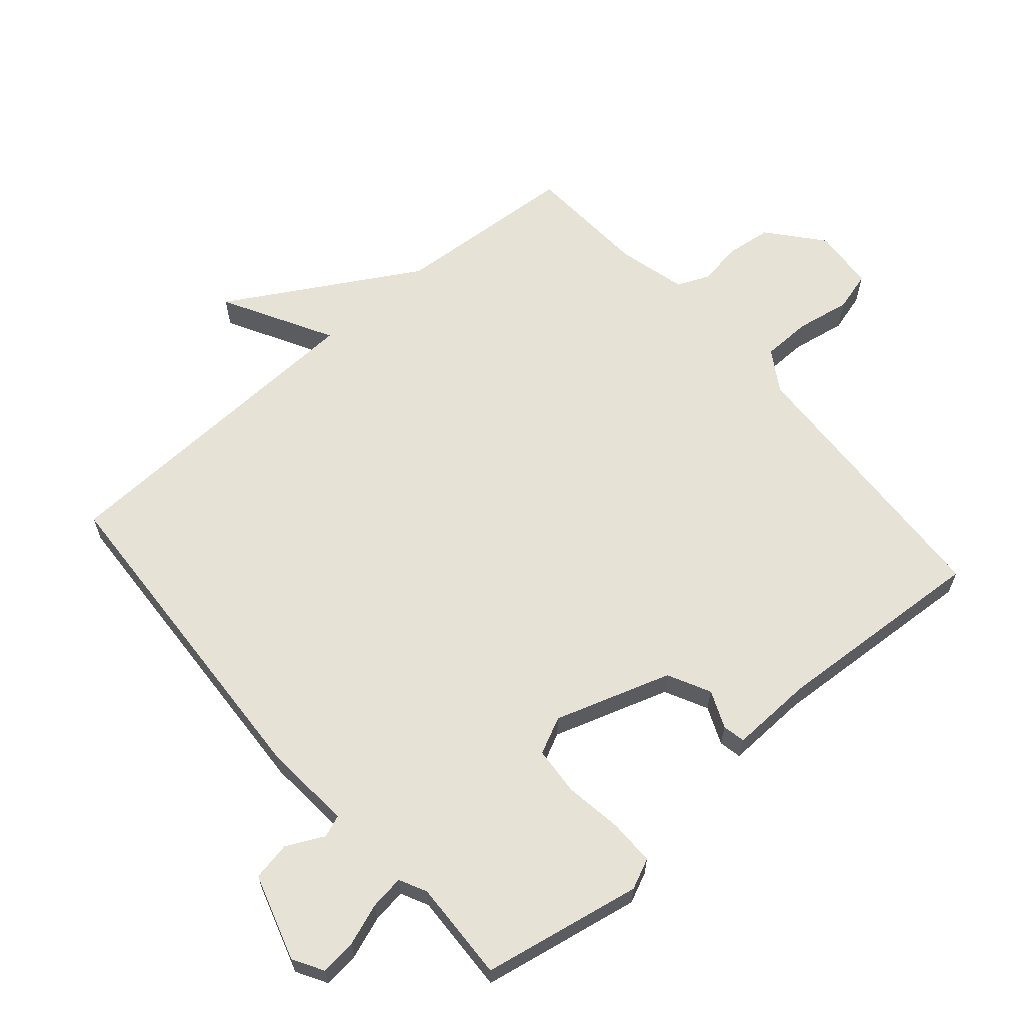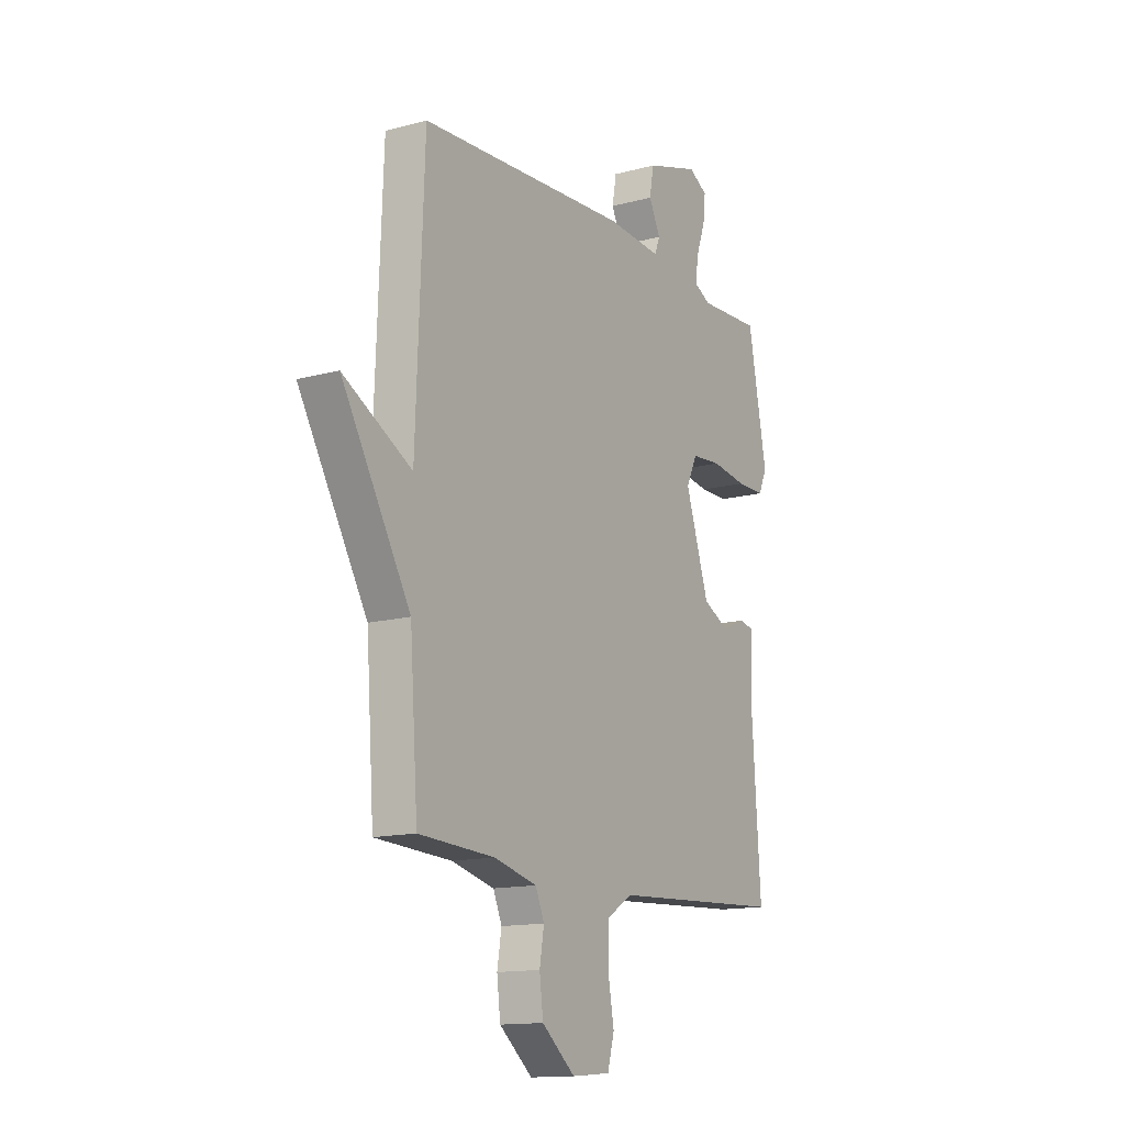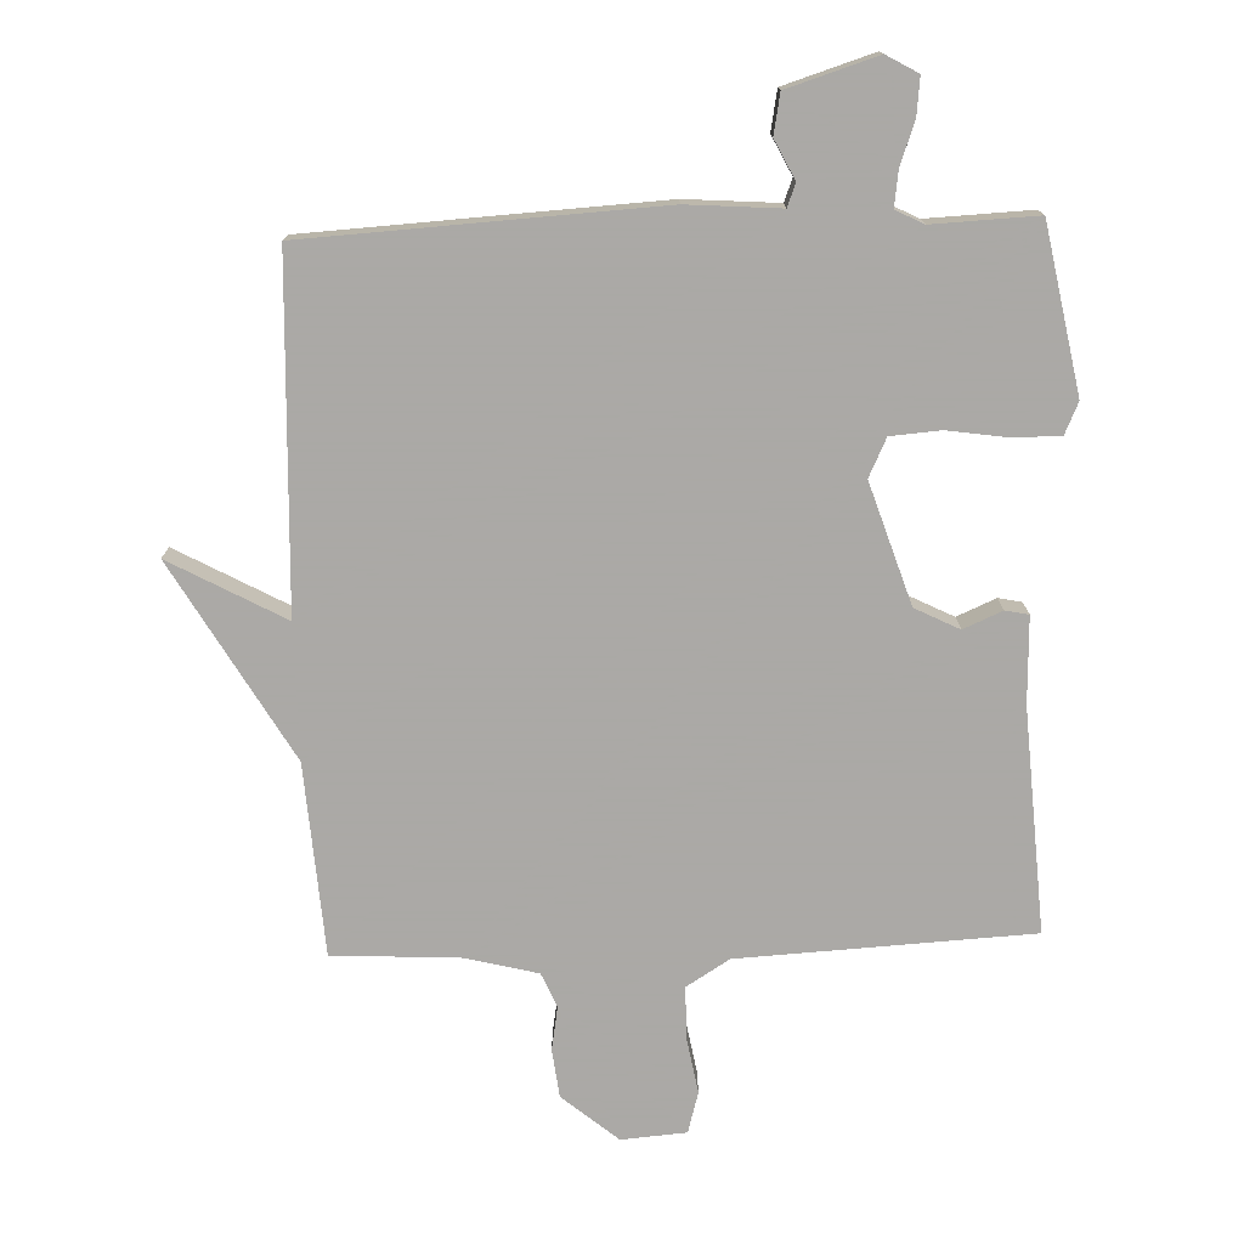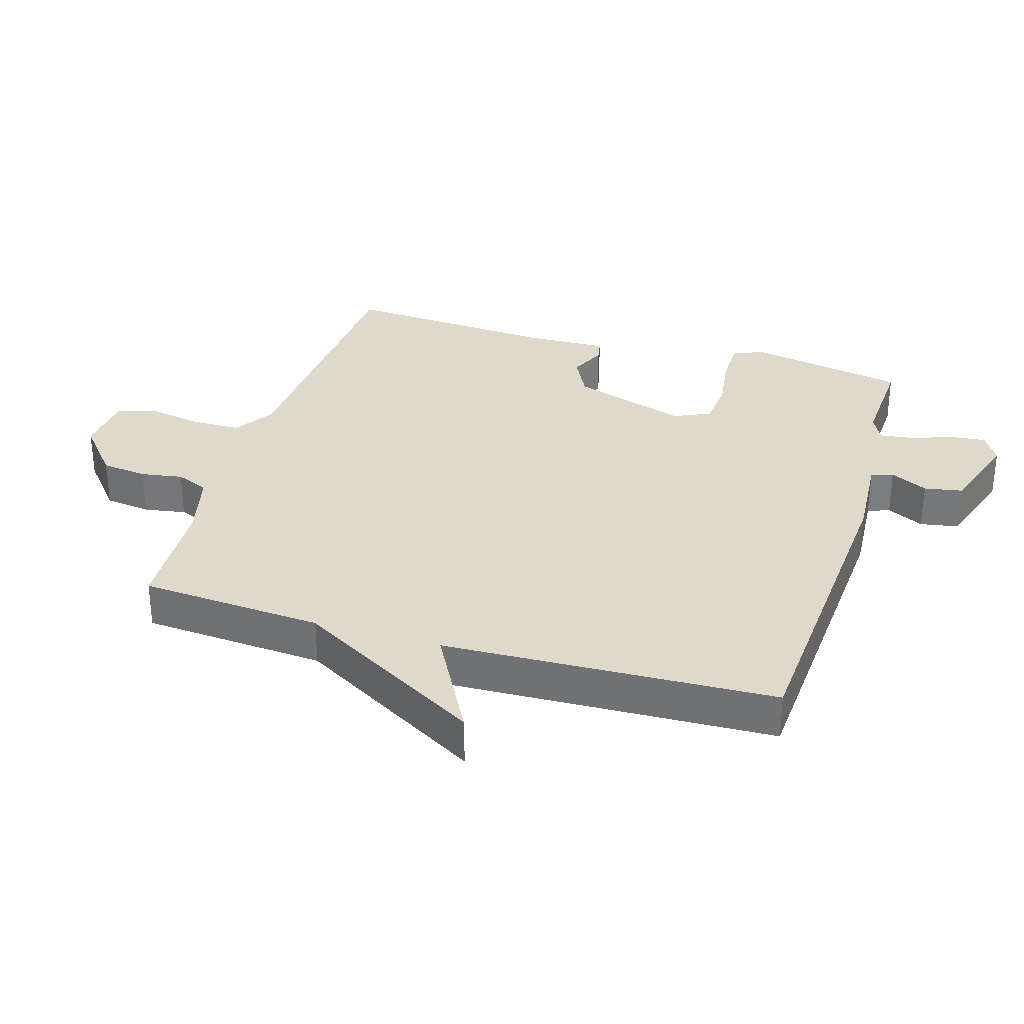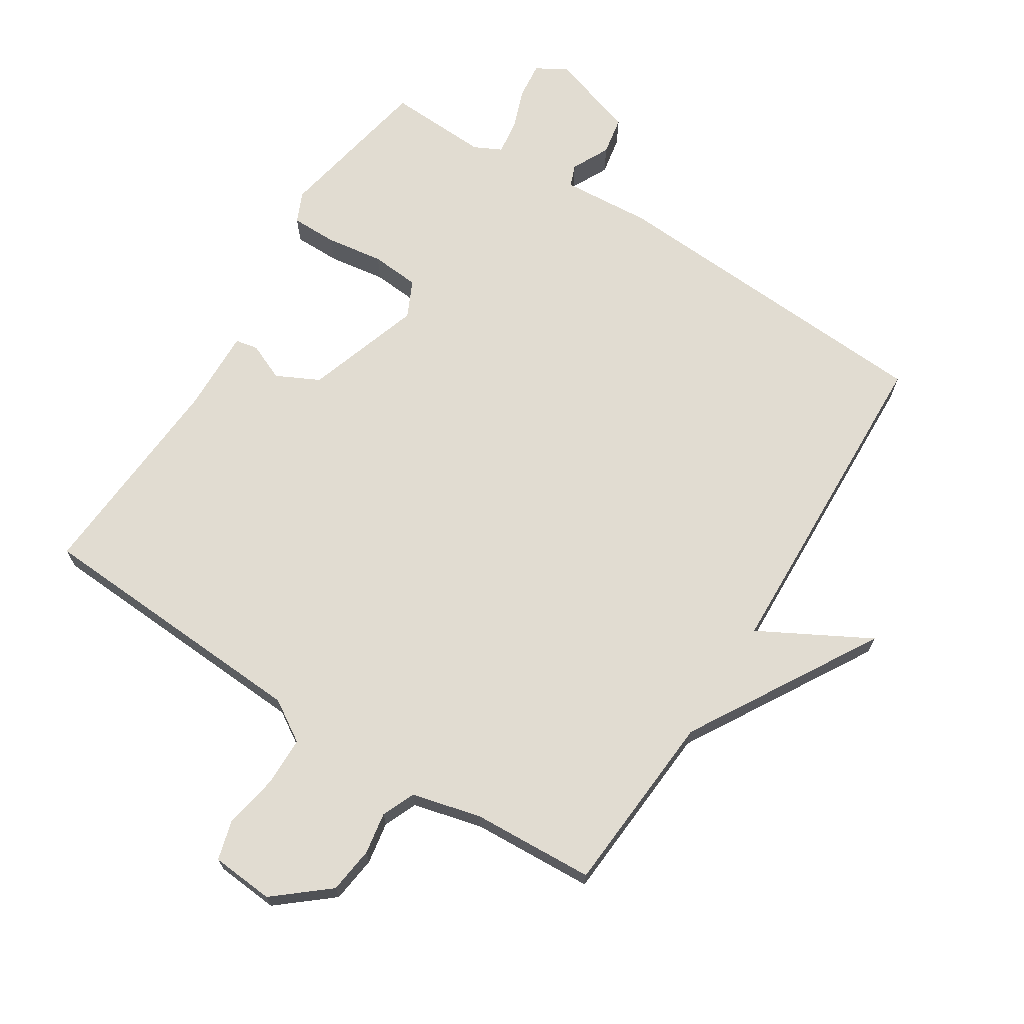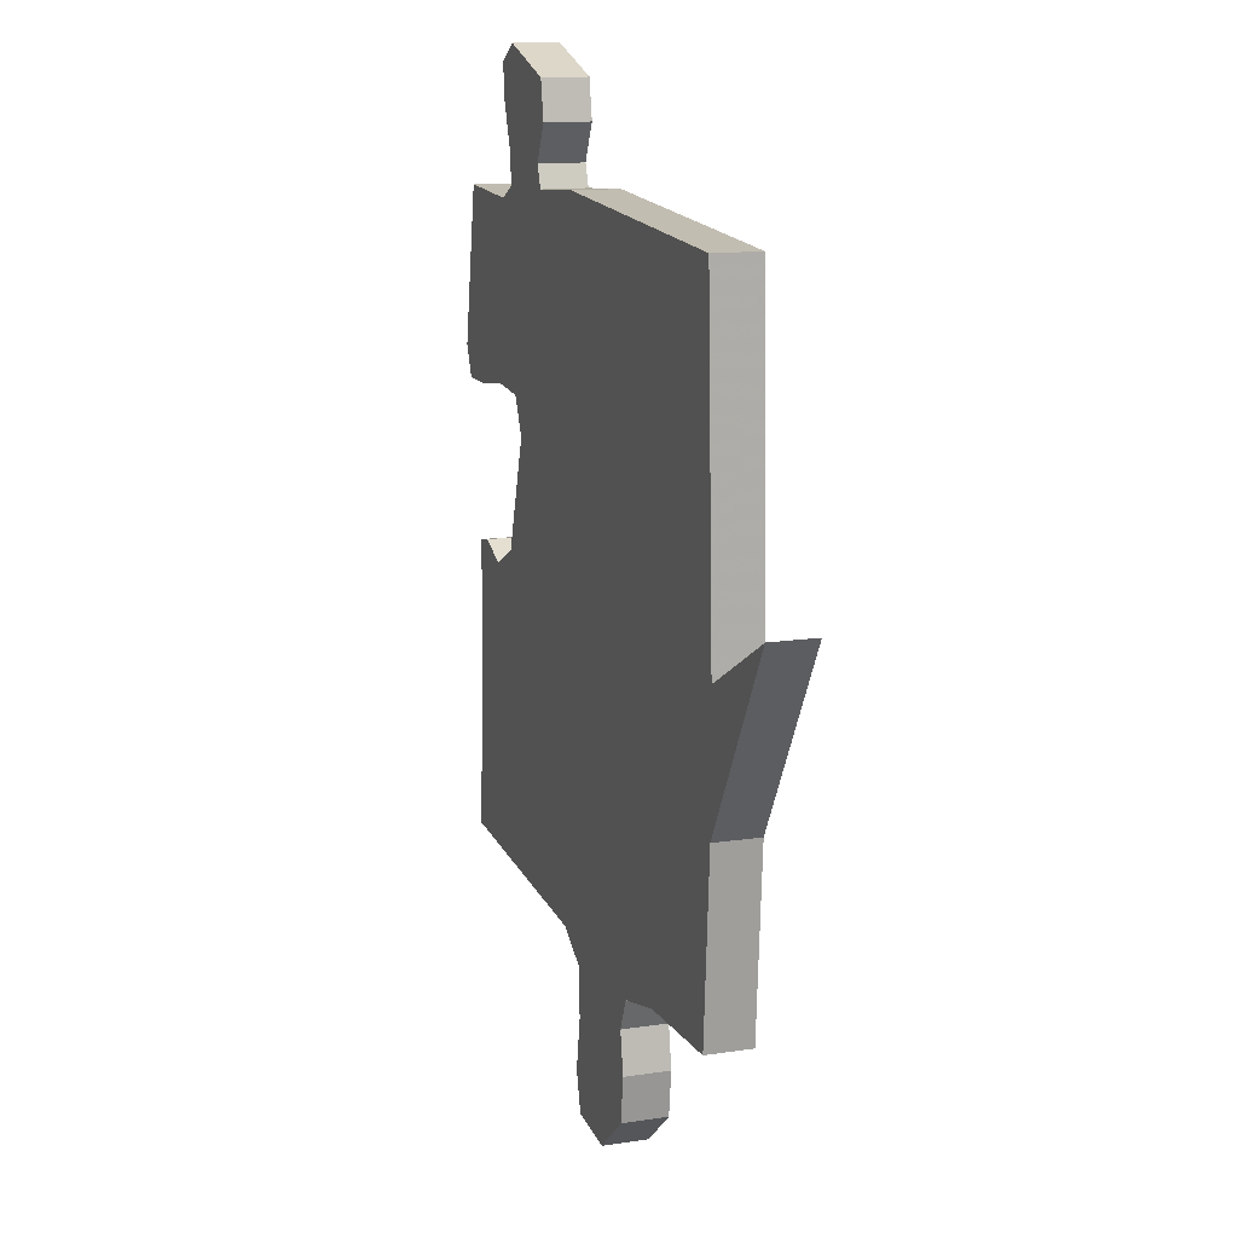
<metadata>
{"format":"obj","ext":"obj","renderer":"f3d","projection":"perspective","resolution":1024,"background":"white","views":[{"elev":63.2,"azim":49.0,"up":"+Y"},{"elev":-14.1,"azim":-59.1,"up":"+Z"},{"elev":-75.5,"azim":1.9,"up":"+Y"},{"elev":31.7,"azim":-73.0,"up":"+Y"},{"elev":69.1,"azim":-147.6,"up":"+Y"},{"elev":13.7,"azim":-108.8,"up":"+Z"}]}
</metadata>
<code>
v 0.5 0.07 0.5
v 0.547 0.07 0.253
v 0.526 0.07 0.206
v 0.455 0.07 0.206
v 0.366 0.07 0.219
v 0.291 0.07 0.213
v 0.264 0.07 0.156
v 0.323 0.07 -0.024
v 0.389 0.07 -0.057
v 0.447 0.07 -0.032
v 0.482 0.07 -0.039
v 0.478 0.07 -0.167
v 0.5 0.07 -0.5
v 0.064 0.07 -0.524
v 0 0.07 -0.564
v -0.001 0.07 -0.641
v 0.014 0.07 -0.725
v -0.003 0.07 -0.786
v -0.1 0.07 -0.794
v -0.183 0.07 -0.725
v -0.192 0.07 -0.653
v -0.181 0.07 -0.588
v -0.203 0.07 -0.537
v -0.31 0.07 -0.51
v -0.5 0.07 -0.5
v -0.52 0.07 -0.215
v -0.691 0.07 0.078
v -0.52 0.07 -0.015
v -0.5 0.07 0.5
v 0.023 0.07 0.53
v 0.162 0.07 0.52
v 0.175 0.07 0.554
v 0.146 0.07 0.612
v 0.157 0.07 0.672
v 0.291 0.07 0.714
v 0.338 0.07 0.687
v 0.332 0.07 0.631
v 0.309 0.07 0.567
v 0.302 0.07 0.514
v 0.344 0.07 0.493
v 0.5 0 0.5
v 0.547 0 0.253
v 0.526 0 0.206
v 0.455 0 0.206
v 0.366 0 0.219
v 0.291 0 0.213
v 0.264 0 0.156
v 0.323 0 -0.024
v 0.389 0 -0.057
v 0.447 0 -0.032
v 0.482 0 -0.039
v 0.478 0 -0.167
v 0.5 0 -0.5
v 0.064 0 -0.524
v 0 0 -0.564
v -0.001 0 -0.641
v 0.014 0 -0.725
v -0.003 0 -0.786
v -0.1 0 -0.794
v -0.183 0 -0.725
v -0.192 0 -0.653
v -0.181 0 -0.588
v -0.203 0 -0.537
v -0.31 0 -0.51
v -0.5 0 -0.5
v -0.52 0 -0.215
v -0.691 0 0.078
v -0.52 0 -0.015
v -0.5 0 0.5
v 0.023 0 0.53
v 0.162 0 0.52
v 0.175 0 0.554
v 0.146 0 0.612
v 0.157 0 0.672
v 0.291 0 0.714
v 0.338 0 0.687
v 0.332 0 0.631
v 0.309 0 0.567
v 0.302 0 0.514
v 0.344 0 0.493
f 36 37 38
f 35 36 38
f 34 35 38
f 33 34 38
f 32 33 38
f 31 32 38 39
f 28 29 30 31
f 28 31 39 40
f 26 27 28
f 28 40 1
f 26 28 1
f 25 26 1
f 24 25 1
f 20 21 22
f 19 20 22
f 18 19 22
f 17 18 22
f 16 17 22
f 15 16 22 23
f 14 15 23 24
f 12 13 14 24
f 11 12 24
f 10 11 24
f 9 10 24
f 3 4 5
f 2 3 5
f 1 2 5
f 1 5 6
f 24 1 6
f 8 9 24
f 7 8 24
f 6 7 24
f 78 77 76
f 78 76 75
f 78 75 74
f 78 74 73
f 78 73 72
f 79 78 72 71
f 71 70 69 68
f 80 79 71 68
f 68 67 66
f 41 80 68
f 41 68 66
f 41 66 65
f 41 65 64
f 62 61 60
f 62 60 59
f 62 59 58
f 62 58 57
f 62 57 56
f 63 62 56 55
f 64 63 55 54
f 64 54 53 52
f 64 52 51
f 64 51 50
f 64 50 49
f 45 44 43
f 45 43 42
f 45 42 41
f 46 45 41
f 46 41 64
f 64 49 48
f 64 48 47
f 64 47 46
f 1 41 42 2
f 2 42 43 3
f 3 43 44 4
f 4 44 45 5
f 5 45 46 6
f 6 46 47 7
f 7 47 48 8
f 8 48 49 9
f 9 49 50 10
f 10 50 51 11
f 11 51 52 12
f 12 52 53 13
f 13 53 54 14
f 14 54 55 15
f 15 55 56 16
f 16 56 57 17
f 17 57 58 18
f 18 58 59 19
f 19 59 60 20
f 20 60 61 21
f 21 61 62 22
f 22 62 63 23
f 23 63 64 24
f 24 64 65 25
f 25 65 66 26
f 26 66 67 27
f 27 67 68 28
f 28 68 69 29
f 29 69 70 30
f 30 70 71 31
f 31 71 72 32
f 32 72 73 33
f 33 73 74 34
f 34 74 75 35
f 35 75 76 36
f 36 76 77 37
f 37 77 78 38
f 38 78 79 39
f 39 79 80 40
f 40 80 41 1

</code>
